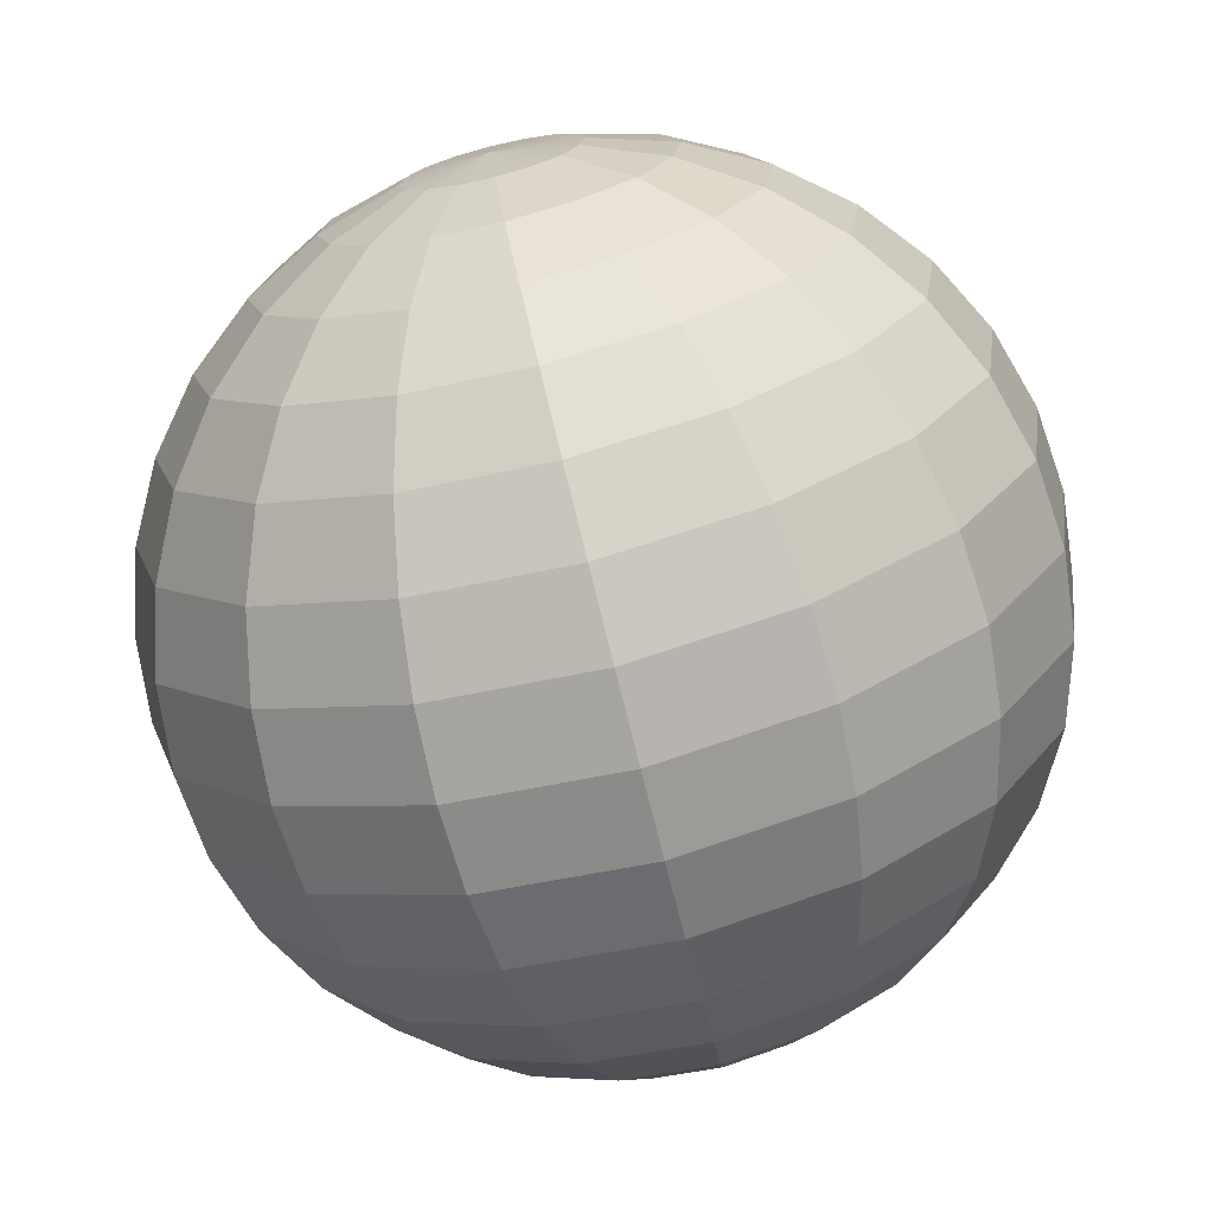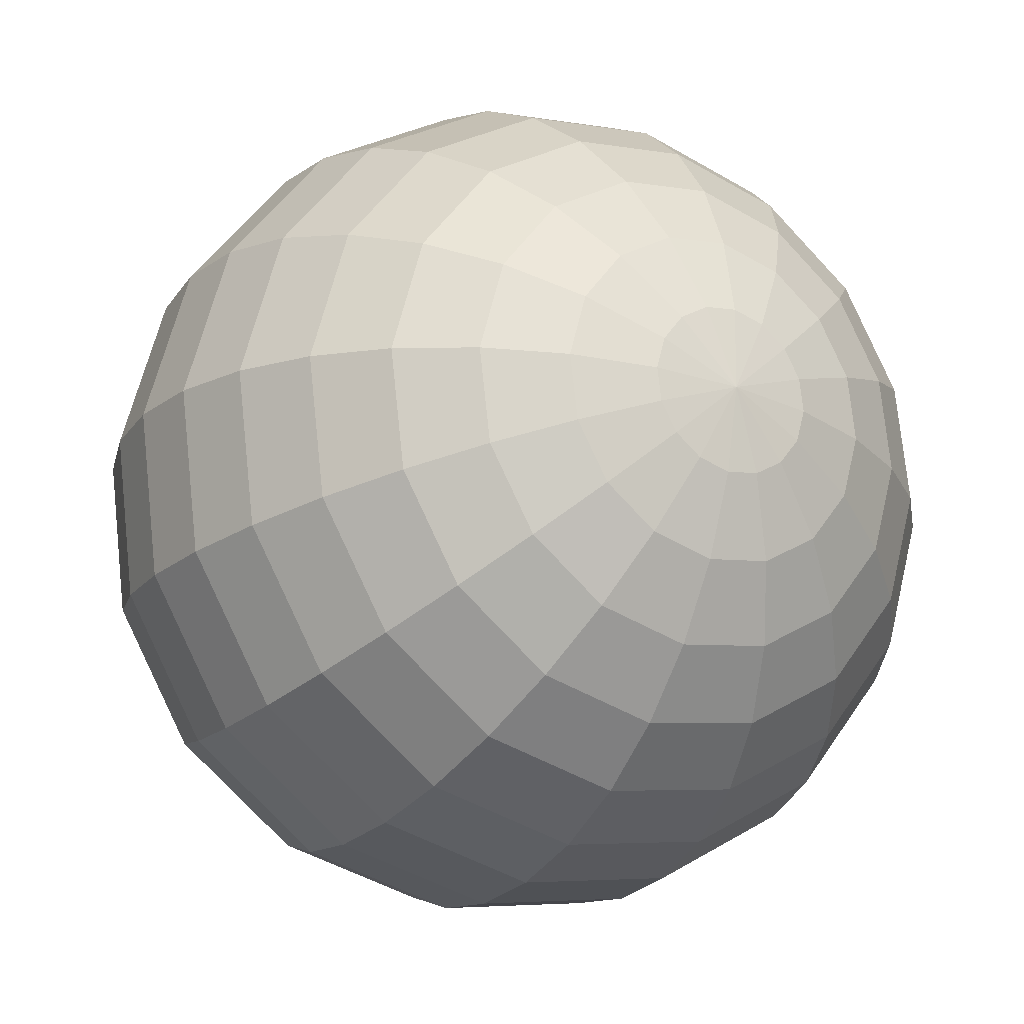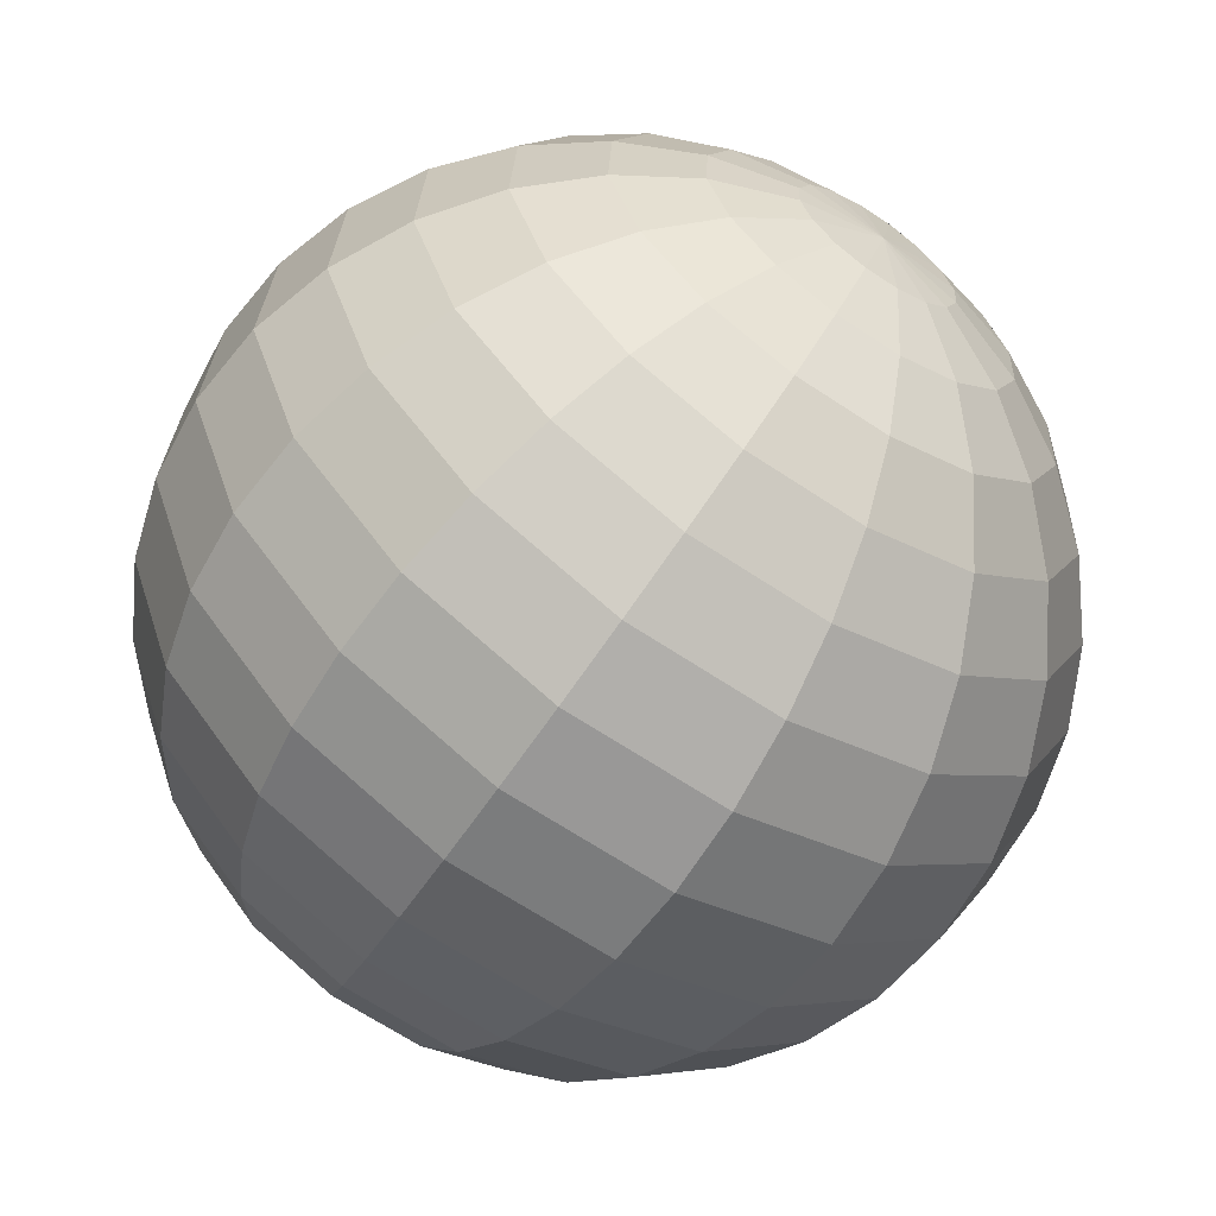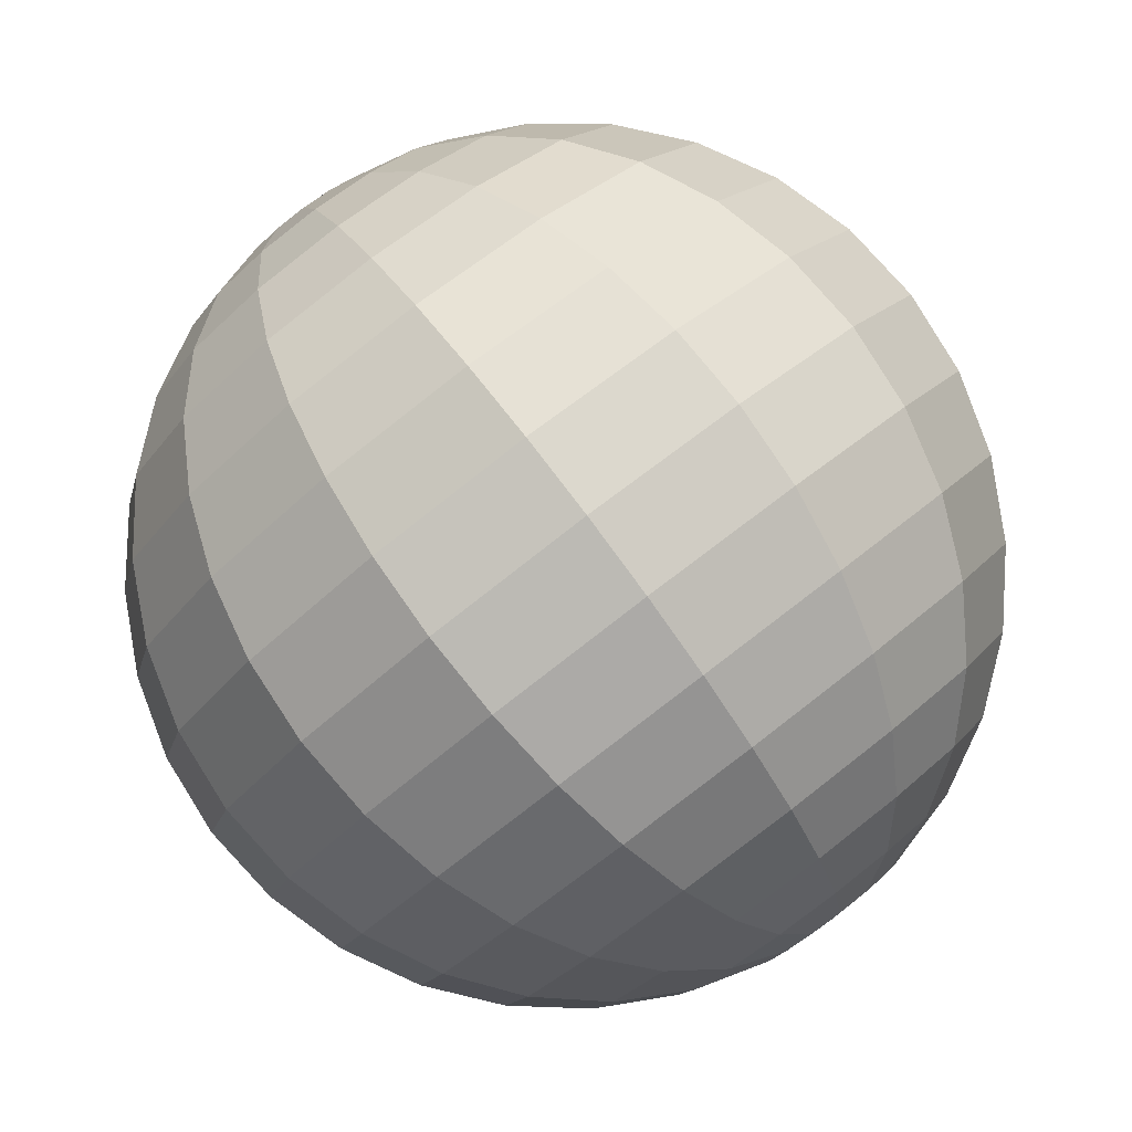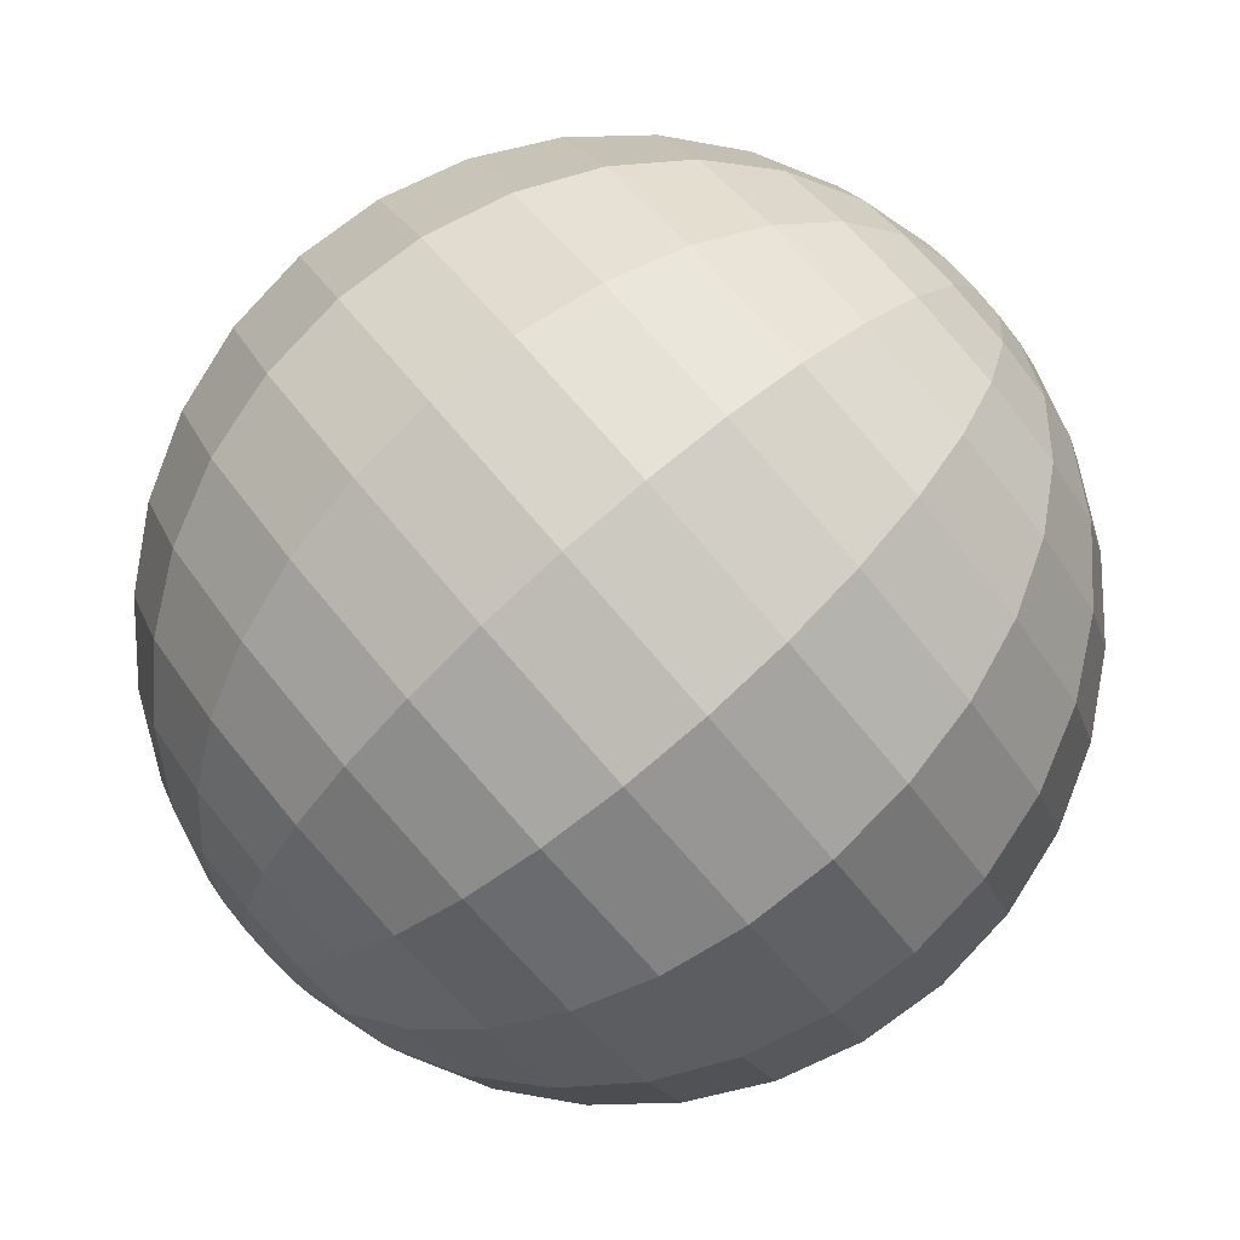
<metadata>
{"format":"obj","ext":"obj","renderer":"f3d","projection":"perspective","resolution":1024,"background":"white","views":[{"elev":-13.9,"azim":165.4,"up":"+Z"},{"elev":11.7,"azim":-9.8,"up":"+Y"},{"elev":18.5,"azim":63.8,"up":"+Z"},{"elev":-60.6,"azim":65.8,"up":"+Y"},{"elev":48.3,"azim":-99.9,"up":"+Y"}]}
</metadata>
<code>
o Sphere.051_Sphere.831
v 0.1634 2.315 0.2102
v -0.274 2.323 0.09124
v -0.6414 2.238 -0.1602
v -0.7807 2.163 -0.3243
v -0.8828 2.071 -0.5059
v -0.9439 1.965 -0.698
v -0.9615 1.849 -0.8932
v -0.9351 1.727 -1.084
v -0.8655 1.605 -1.263
v -0.7556 1.487 -1.424
v -0.6095 1.376 -1.559
v -0.4328 1.279 -1.665
v 0.4171 2.343 0.1647
v 0.2211 2.448 0.1146
v 0.02374 2.524 0.03011
v -0.1674 2.569 -0.08546
v -0.3449 2.58 -0.2277
v -0.5021 2.558 -0.3911
v -0.6328 2.503 -0.5694
v -0.732 2.418 -0.7558
v -0.796 2.305 -0.9431
v -0.8222 2.169 -1.124
v -0.8097 2.016 -1.292
v -0.7589 1.85 -1.44
v -0.6718 1.679 -1.562
v -0.5518 1.509 -1.655
v -0.4033 1.347 -1.714
v 0.4738 2.39 0.1153
v 0.3323 2.539 0.0176
v 0.1852 2.657 -0.1107
v 0.03805 2.737 -0.2647
v -0.1034 2.779 -0.4384
v -0.2337 2.779 -0.6252
v -0.3478 2.737 -0.818
v -0.4415 2.657 -1.009
v -0.511 2.539 -1.192
v -0.5538 2.39 -1.358
v -0.5681 2.214 -1.503
v -0.5535 2.019 -1.619
v -0.5104 1.812 -1.703
v -0.4406 1.601 -1.752
v -0.3467 1.393 -1.763
v 0.5491 2.408 0.07266
v 0.48 2.575 -0.06598
v 0.3996 2.709 -0.232
v 0.311 2.804 -0.4191
v 0.2176 2.857 -0.62
v 0.123 2.865 -0.827
v 0.0308 2.83 -1.032
v -0.05543 2.75 -1.228
v -0.1324 2.631 -1.406
v -0.1971 2.477 -1.56
v -0.2471 2.292 -1.684
v -0.2805 2.085 -1.773
v -0.2959 1.864 -1.825
v -0.2928 1.636 -1.836
v -0.2713 1.412 -1.806
v 0.6316 2.395 0.04338
v 0.6418 2.55 -0.1234
v 0.6345 2.673 -0.3154
v 0.61 2.758 -0.5252
v 0.5692 2.803 -0.7448
v 0.5136 2.805 -0.9657
v 0.4455 2.766 -1.179
v 0.3674 2.685 -1.378
v 0.2823 2.567 -1.553
v 0.1935 2.416 -1.699
v 0.1044 2.238 -1.809
v 0.01849 2.039 -1.88
v -0.06101 1.828 -1.908
v -0.131 1.612 -1.893
v -0.1889 1.399 -1.835
v 0.7087 2.354 0.03187
v 0.7931 2.468 -0.146
v 0.8541 2.554 -0.3482
v 0.8895 2.606 -0.5669
v 0.8978 2.624 -0.7938
v 0.8787 2.607 -1.02
v 0.8331 2.556 -1.237
v 0.7626 2.471 -1.437
v 0.6699 2.357 -1.611
v 0.5586 2.218 -1.753
v 0.433 2.06 -1.858
v 0.2979 1.888 -1.921
v 0.1585 1.709 -1.941
v 0.02021 1.53 -1.916
v -0.1118 1.357 -1.847
v 0.7687 2.289 0.0399
v 0.9107 2.342 -0.1302
v 1.025 2.37 -0.3253
v 1.107 2.372 -0.5378
v 1.153 2.349 -0.7596
v 1.163 2.302 -0.9822
v 1.135 2.231 -1.197
v 1.07 2.14 -1.396
v 0.9714 2.033 -1.571
v 0.8426 1.913 -1.715
v 0.6886 1.785 -1.824
v 0.5153 1.654 -1.892
v 0.3293 1.525 -1.918
v 0.1379 1.403 -1.9
v -0.05179 1.293 -1.839
v 0.8024 2.212 0.06624
v 0.9768 2.19 -0.07858
v 1.121 2.149 -0.2503
v 1.229 2.092 -0.4424
v 1.297 2.02 -0.6474
v 1.322 1.935 -0.8574
v 1.304 1.842 -1.064
v 1.243 1.744 -1.261
v 1.141 1.644 -1.438
v 1.002 1.546 -1.59
v 0.8323 1.455 -1.711
v 0.6375 1.373 -1.797
v 0.4254 1.305 -1.843
v 0.204 1.251 -1.848
v -0.01807 1.215 -1.812
v 0.8047 2.133 0.1069
v 0.9814 2.036 0.001136
v 1.128 1.926 -0.1346
v 1.237 1.807 -0.2951
v 1.307 1.685 -0.4742
v 1.333 1.563 -0.665
v 1.316 1.447 -0.8602
v 1.255 1.341 -1.052
v 1.153 1.249 -1.234
v 1.013 1.174 -1.398
v 0.8423 1.12 -1.538
v 0.646 1.089 -1.649
v 0.432 1.081 -1.727
v 0.2086 1.097 -1.768
v -0.01574 1.137 -1.772
v -0.2323 1.198 -1.737
v 0.7753 2.065 0.1556
v 0.9237 1.903 0.09677
v 1.044 1.733 0.004243
v 1.131 1.562 -0.1184
v 1.182 1.396 -0.2664
v 1.194 1.243 -0.4341
v 1.168 1.107 -0.6151
v 1.104 0.9942 -0.8024
v 1.005 0.9087 -0.9888
v 0.874 0.854 -1.167
v 0.7169 0.8319 -1.33
v 0.5393 0.8435 -1.473
v 0.3482 0.8882 -1.588
v 0.1509 0.9643 -1.673
v -0.04515 1.069 -1.723
v 0.7186 2.019 0.2051
v 0.8125 1.812 0.1938
v 0.8824 1.6 0.145
v 0.9254 1.393 0.06082
v 0.9401 1.198 -0.05568
v 0.9258 1.022 -0.2
v 0.883 0.873 -0.3665
v 0.8135 0.7556 -0.5489
v 0.7198 0.6748 -0.7402
v 0.6056 0.6336 -0.9329
v 0.4753 0.6336 -1.12
v 0.3339 0.6748 -1.294
v 0.1868 0.7557 -1.447
v 0.03968 0.873 -1.576
v -0.1018 1.022 -1.673
v 0.6042 2.214 0.1786
v 0.6433 2.001 0.2477
v 0.6648 1.776 0.2773
v 0.6679 1.548 0.2664
v 0.6524 1.327 0.2153
v 0.6191 1.12 0.1259
v 0.5691 0.9357 0.001798
v 0.5044 0.7809 -0.1523
v 0.4274 0.6618 -0.3305
v 0.3412 0.5827 -0.526
v 0.249 0.5469 -0.7312
v 0.1543 0.5555 -0.9382
v 0.06093 0.6084 -1.139
v -0.02767 0.7035 -1.326
v -0.1081 0.8371 -1.492
v -0.1772 1.004 -1.631
v 0.5608 2.013 0.277
v 0.503 1.801 0.3348
v 0.433 1.584 0.3498
v 0.3535 1.373 0.3214
v 0.2675 1.174 0.2507
v 0.1785 0.9959 0.1405
v 0.08967 0.8448 -0.005103
v 0.004581 0.7269 -0.1804
v -0.07353 0.6466 -0.3788
v -0.1417 0.607 -0.5925
v -0.1972 0.6097 -0.8134
v -0.238 0.6545 -1.033
v -0.2626 0.7397 -1.243
v -0.2699 0.8621 -1.435
v -0.2596 1.017 -1.602
v 0.4837 2.055 0.2885
v 0.3518 1.883 0.3573
v 0.2134 1.704 0.3825
v 0.07402 1.524 0.3631
v -0.06107 1.352 0.2998
v -0.1867 1.194 0.195
v -0.2979 1.055 0.05273
v -0.3906 0.9411 -0.1215
v -0.4611 0.8567 -0.3209
v -0.5068 0.805 -0.538
v -0.5258 0.7878 -0.7643
v -0.5175 0.806 -0.9912
v -0.4821 0.8587 -1.21
v -0.4211 0.944 -1.412
v -0.3367 1.059 -1.59
v 0.4237 2.12 0.2804
v 0.2341 2.009 0.3416
v 0.04263 1.887 0.3597
v -0.1434 1.758 0.334
v -0.3167 1.627 0.2655
v -0.4707 1.499 0.1569
v -0.5994 1.379 0.01237
v -0.698 1.272 -0.1626
v -0.7626 1.181 -0.3613
v -0.7908 1.11 -0.576
v -0.7814 1.063 -0.7986
v -0.7349 1.04 -1.02
v -0.6529 1.042 -1.233
v -0.5387 1.071 -1.428
v -0.3967 1.123 -1.598
v 0.39 2.197 0.2541
v 0.168 2.161 0.2899
v -0.05339 2.108 0.2847
v -0.2656 2.039 0.2385
v -0.4604 1.957 0.1533
v -0.6303 1.866 0.03222
v -0.769 1.768 -0.12
v -0.8709 1.669 -0.2976
v -0.9322 1.57 -0.4937
v -0.9505 1.477 -0.7007
v -0.9251 1.393 -0.9108
v -0.8571 1.32 -1.116
v -0.7489 1.263 -1.308
v -0.6049 1.222 -1.48
v -0.4304 1.201 -1.624
v 0.3877 2.276 0.2135
v -0.06003 2.331 0.1689
v -0.4703 2.292 -0.01991
f 5 21 6
f 240 14 1
f 6 22 7
f 241 14 15
f 8 22 23
f 241 16 2
f 8 24 9
f 242 16 17
f 9 25 10
f 242 18 3
f 10 26 11
f 4 18 19
f 12 26 27
f 4 20 5
f 240 164 13
f 133 12 27
f 26 42 27
f 19 35 20
f 13 164 28
f 133 27 42
f 21 35 36
f 14 28 29
f 21 37 22
f 14 30 15
f 23 37 38
f 16 30 31
f 24 38 39
f 16 32 17
f 24 40 25
f 17 33 18
f 26 40 41
f 18 34 19
f 38 54 39
f 31 47 32
f 40 54 55
f 32 48 33
f 40 56 41
f 34 48 49
f 41 57 42
f 34 50 35
f 28 164 43
f 133 42 57
f 36 50 51
f 28 44 29
f 36 52 37
f 29 45 30
f 38 52 53
f 30 46 31
f 43 164 58
f 133 57 72
f 51 65 66
f 44 58 59
f 51 67 52
f 44 60 45
f 53 67 68
f 45 61 46
f 53 69 54
f 46 62 47
f 55 69 70
f 47 63 48
f 55 71 56
f 49 63 64
f 57 71 72
f 49 65 50
f 61 77 62
f 69 85 70
f 62 78 63
f 70 86 71
f 63 79 64
f 72 86 87
f 64 80 65
f 58 164 73
f 133 72 87
f 66 80 81
f 58 74 59
f 66 82 67
f 59 75 60
f 67 83 68
f 60 76 61
f 69 83 84
f 81 95 96
f 73 89 74
f 81 97 82
f 74 90 75
f 82 98 83
f 75 91 76
f 84 98 99
f 76 92 77
f 85 99 100
f 77 93 78
f 85 101 86
f 78 94 79
f 86 102 87
f 79 95 80
f 73 164 88
f 133 87 102
f 99 115 100
f 92 108 93
f 100 116 101
f 94 108 109
f 101 117 102
f 94 110 95
f 88 164 103
f 133 102 117
f 96 110 111
f 88 104 89
f 96 112 97
f 89 105 90
f 97 113 98
f 90 106 91
f 98 114 99
f 91 107 92
f 104 118 119
f 111 127 112
f 104 120 105
f 112 128 113
f 106 120 121
f 114 128 129
f 106 122 107
f 114 130 115
f 108 122 123
f 116 130 131
f 108 124 109
f 116 132 117
f 109 125 110
f 103 164 118
f 133 117 132
f 111 125 126
f 122 139 123
f 130 147 131
f 123 140 124
f 131 148 132
f 124 141 125
f 118 164 134
f 133 132 148
f 126 141 142
f 118 135 119
f 126 143 127
f 119 136 120
f 127 144 128
f 121 136 137
f 129 144 145
f 121 138 122
f 130 145 146
f 142 158 143
f 135 151 136
f 143 159 144
f 137 151 152
f 145 159 160
f 137 153 138
f 145 161 146
f 138 154 139
f 146 162 147
f 139 155 140
f 147 163 148
f 140 156 141
f 134 164 149
f 133 148 163
f 142 156 157
f 134 150 135
f 161 178 162
f 154 171 155
f 162 179 163
f 155 172 156
f 149 164 165
f 133 163 179
f 157 172 173
f 150 165 166
f 158 173 174
f 150 167 151
f 158 175 159
f 152 167 168
f 160 175 176
f 152 169 153
f 160 177 161
f 154 169 170
f 174 190 175
f 168 182 183
f 176 190 191
f 168 184 169
f 176 192 177
f 170 184 185
f 177 193 178
f 170 186 171
f 178 194 179
f 171 187 172
f 165 164 180
f 133 179 194
f 173 187 188
f 165 181 166
f 174 188 189
f 166 182 167
f 193 209 194
f 186 202 187
f 180 164 195
f 133 194 209
f 188 202 203
f 181 195 196
f 188 204 189
f 181 197 182
f 189 205 190
f 183 197 198
f 191 205 206
f 183 199 184
f 191 207 192
f 185 199 200
f 192 208 193
f 185 201 186
f 198 212 213
f 206 220 221
f 198 214 199
f 206 222 207
f 200 214 215
f 207 223 208
f 200 216 201
f 208 224 209
f 201 217 202
f 195 164 210
f 133 209 224
f 203 217 218
f 195 211 196
f 203 219 204
f 196 212 197
f 204 220 205
f 216 232 217
f 210 164 225
f 133 224 239
f 218 232 233
f 210 226 211
f 218 234 219
f 211 227 212
f 219 235 220
f 213 227 228
f 221 235 236
f 213 229 214
f 221 237 222
f 215 229 230
f 222 238 223
f 216 230 231
f 223 239 224
f 235 9 236
f 229 2 242
f 236 10 237
f 229 3 230
f 237 11 238
f 231 3 4
f 238 12 239
f 231 5 232
f 225 164 240
f 133 239 12
f 232 6 233
f 225 1 226
f 233 7 234
f 227 1 241
f 234 8 235
f 227 2 228
f 5 20 21
f 240 13 14
f 6 21 22
f 241 1 14
f 8 7 22
f 241 15 16
f 8 23 24
f 242 2 16
f 9 24 25
f 242 17 18
f 10 25 26
f 4 3 18
f 12 11 26
f 4 19 20
f 26 41 42
f 19 34 35
f 21 20 35
f 14 13 28
f 21 36 37
f 14 29 30
f 23 22 37
f 16 15 30
f 24 23 38
f 16 31 32
f 24 39 40
f 17 32 33
f 26 25 40
f 18 33 34
f 38 53 54
f 31 46 47
f 40 39 54
f 32 47 48
f 40 55 56
f 34 33 48
f 41 56 57
f 34 49 50
f 36 35 50
f 28 43 44
f 36 51 52
f 29 44 45
f 38 37 52
f 30 45 46
f 51 50 65
f 44 43 58
f 51 66 67
f 44 59 60
f 53 52 67
f 45 60 61
f 53 68 69
f 46 61 62
f 55 54 69
f 47 62 63
f 55 70 71
f 49 48 63
f 57 56 71
f 49 64 65
f 61 76 77
f 69 84 85
f 62 77 78
f 70 85 86
f 63 78 79
f 72 71 86
f 64 79 80
f 66 65 80
f 58 73 74
f 66 81 82
f 59 74 75
f 67 82 83
f 60 75 76
f 69 68 83
f 81 80 95
f 73 88 89
f 81 96 97
f 74 89 90
f 82 97 98
f 75 90 91
f 84 83 98
f 76 91 92
f 85 84 99
f 77 92 93
f 85 100 101
f 78 93 94
f 86 101 102
f 79 94 95
f 99 114 115
f 92 107 108
f 100 115 116
f 94 93 108
f 101 116 117
f 94 109 110
f 96 95 110
f 88 103 104
f 96 111 112
f 89 104 105
f 97 112 113
f 90 105 106
f 98 113 114
f 91 106 107
f 104 103 118
f 111 126 127
f 104 119 120
f 112 127 128
f 106 105 120
f 114 113 128
f 106 121 122
f 114 129 130
f 108 107 122
f 116 115 130
f 108 123 124
f 116 131 132
f 109 124 125
f 111 110 125
f 122 138 139
f 130 146 147
f 123 139 140
f 131 147 148
f 124 140 141
f 126 125 141
f 118 134 135
f 126 142 143
f 119 135 136
f 127 143 144
f 121 120 136
f 129 128 144
f 121 137 138
f 130 129 145
f 142 157 158
f 135 150 151
f 143 158 159
f 137 136 151
f 145 144 159
f 137 152 153
f 145 160 161
f 138 153 154
f 146 161 162
f 139 154 155
f 147 162 163
f 140 155 156
f 142 141 156
f 134 149 150
f 161 177 178
f 154 170 171
f 162 178 179
f 155 171 172
f 157 156 172
f 150 149 165
f 158 157 173
f 150 166 167
f 158 174 175
f 152 151 167
f 160 159 175
f 152 168 169
f 160 176 177
f 154 153 169
f 174 189 190
f 168 167 182
f 176 175 190
f 168 183 184
f 176 191 192
f 170 169 184
f 177 192 193
f 170 185 186
f 178 193 194
f 171 186 187
f 173 172 187
f 165 180 181
f 174 173 188
f 166 181 182
f 193 208 209
f 186 201 202
f 188 187 202
f 181 180 195
f 188 203 204
f 181 196 197
f 189 204 205
f 183 182 197
f 191 190 205
f 183 198 199
f 191 206 207
f 185 184 199
f 192 207 208
f 185 200 201
f 198 197 212
f 206 205 220
f 198 213 214
f 206 221 222
f 200 199 214
f 207 222 223
f 200 215 216
f 208 223 224
f 201 216 217
f 203 202 217
f 195 210 211
f 203 218 219
f 196 211 212
f 204 219 220
f 216 231 232
f 218 217 232
f 210 225 226
f 218 233 234
f 211 226 227
f 219 234 235
f 213 212 227
f 221 220 235
f 213 228 229
f 221 236 237
f 215 214 229
f 222 237 238
f 216 215 230
f 223 238 239
f 235 8 9
f 229 228 2
f 236 9 10
f 229 242 3
f 237 10 11
f 231 230 3
f 238 11 12
f 231 4 5
f 232 5 6
f 225 240 1
f 233 6 7
f 227 226 1
f 234 7 8
f 227 241 2

</code>
